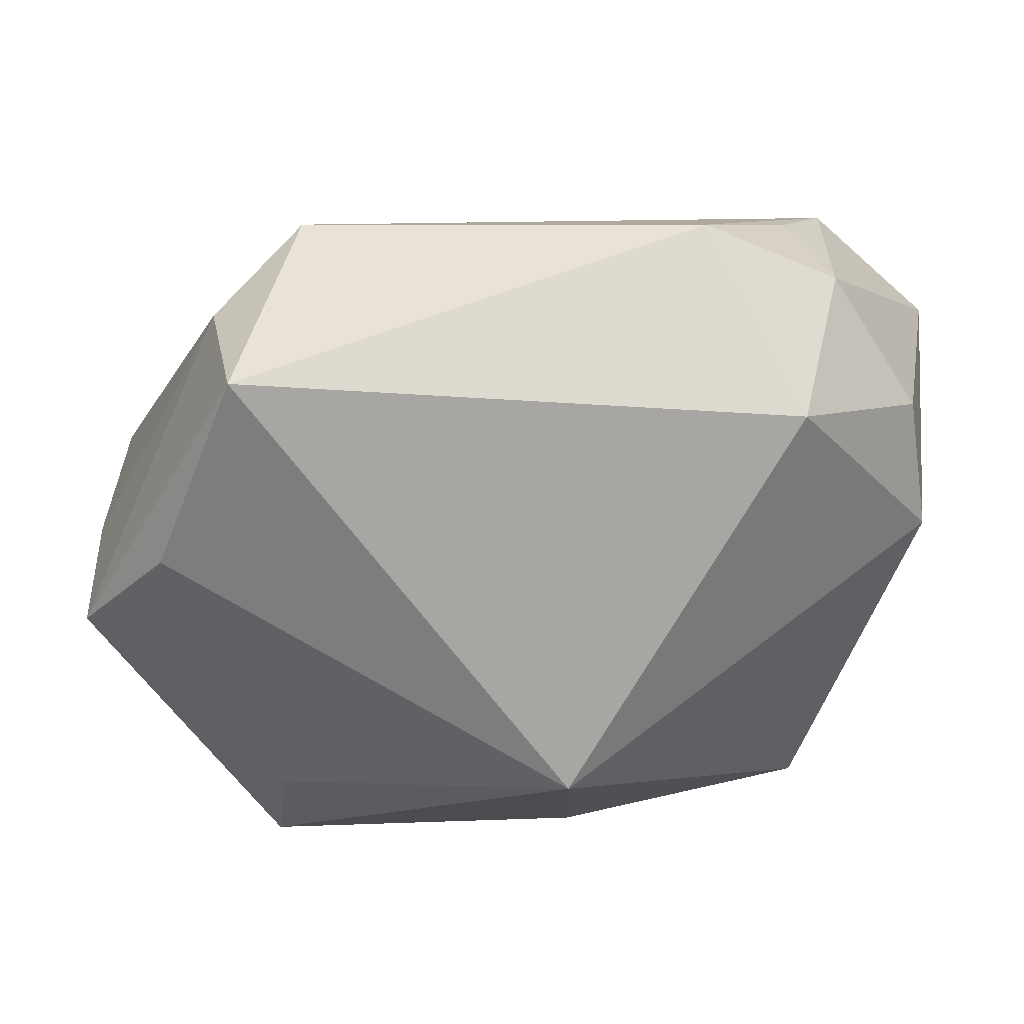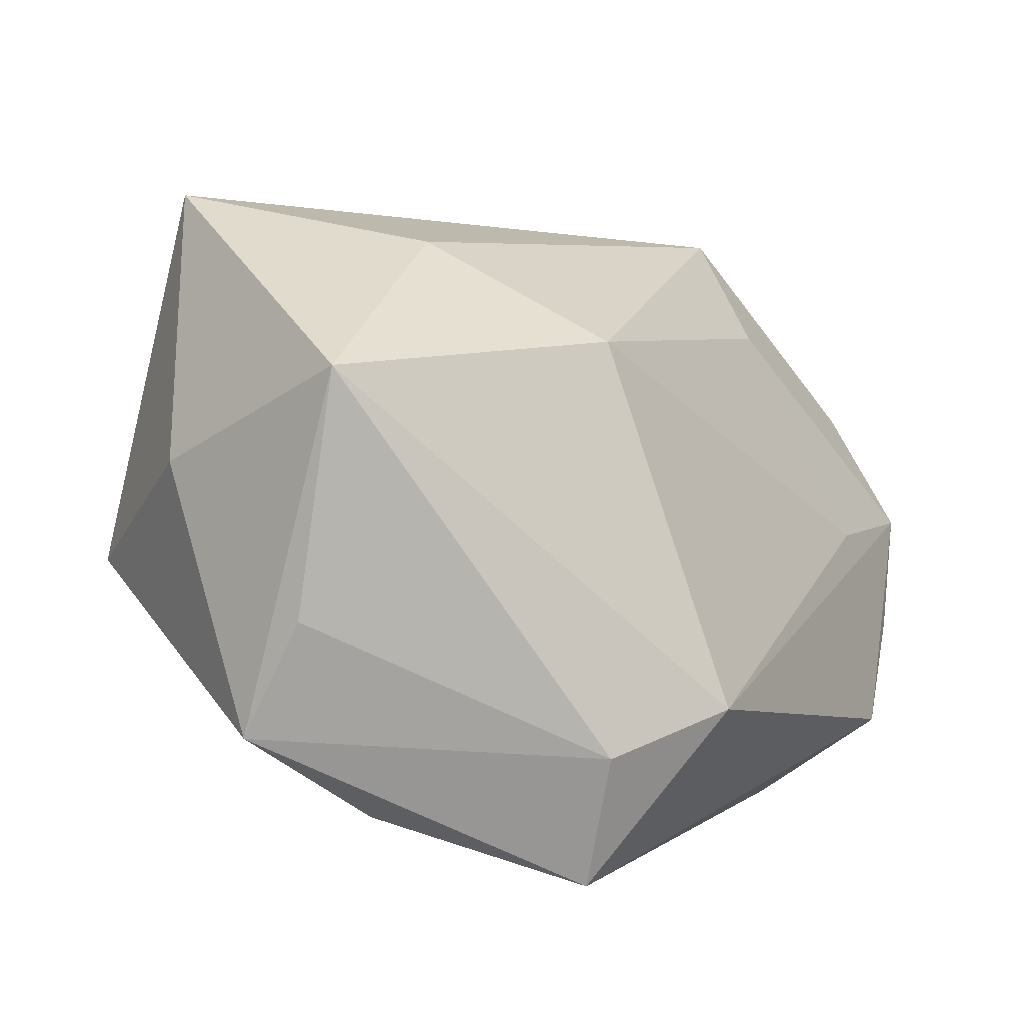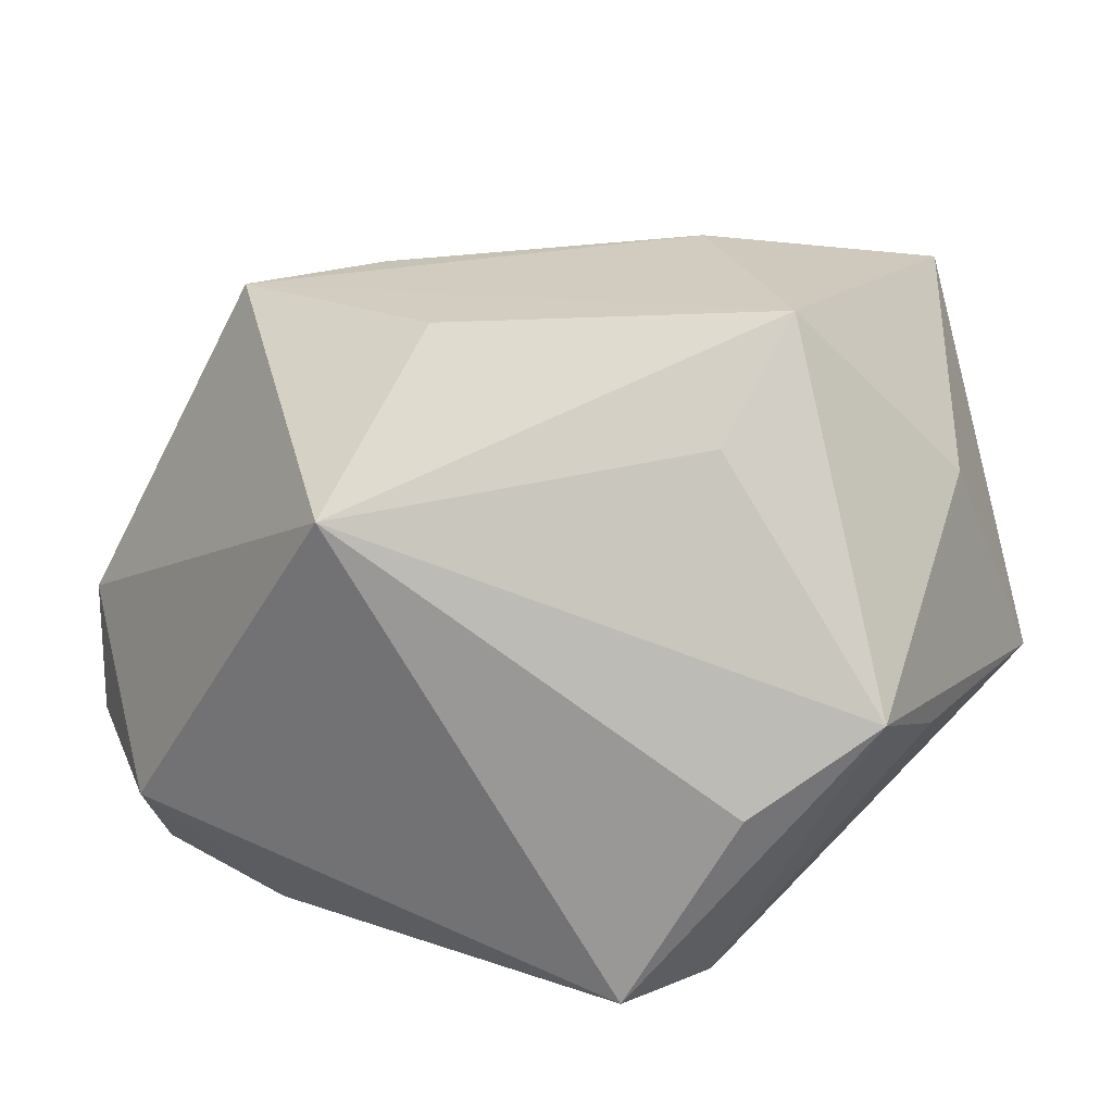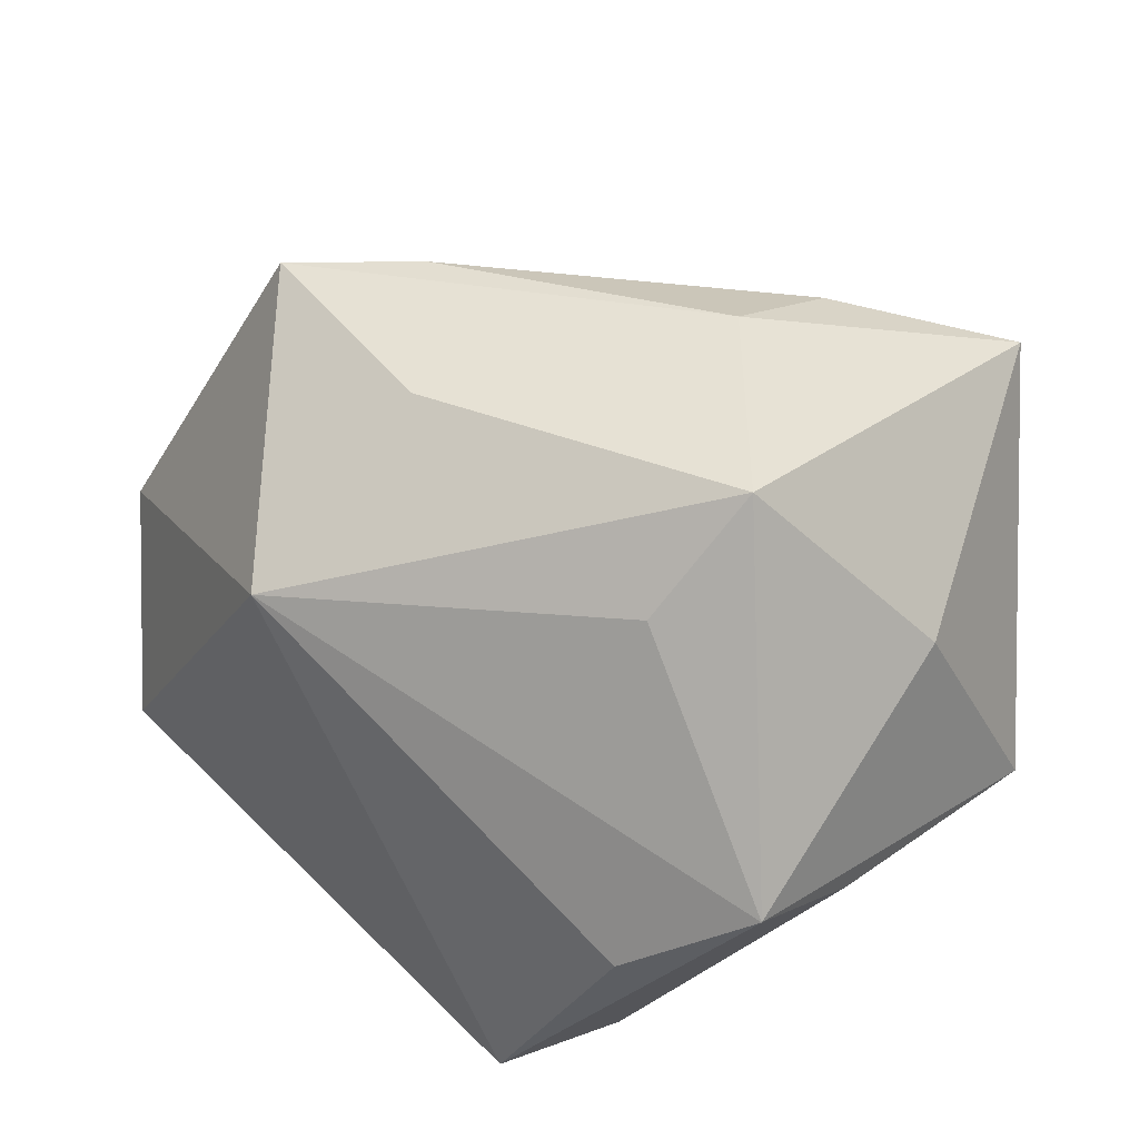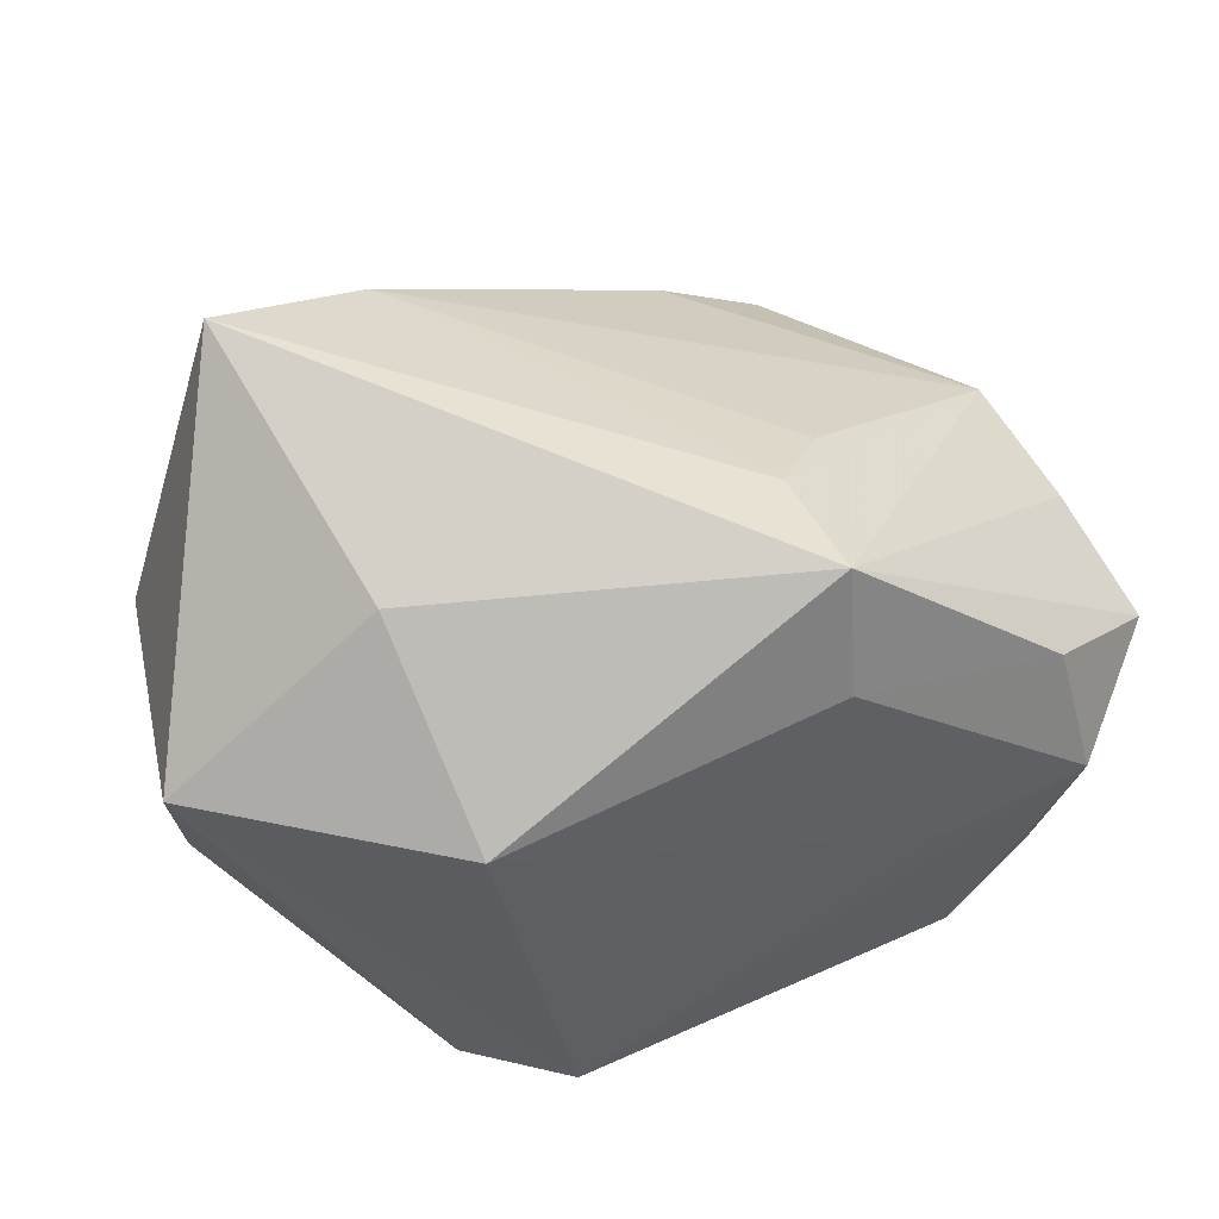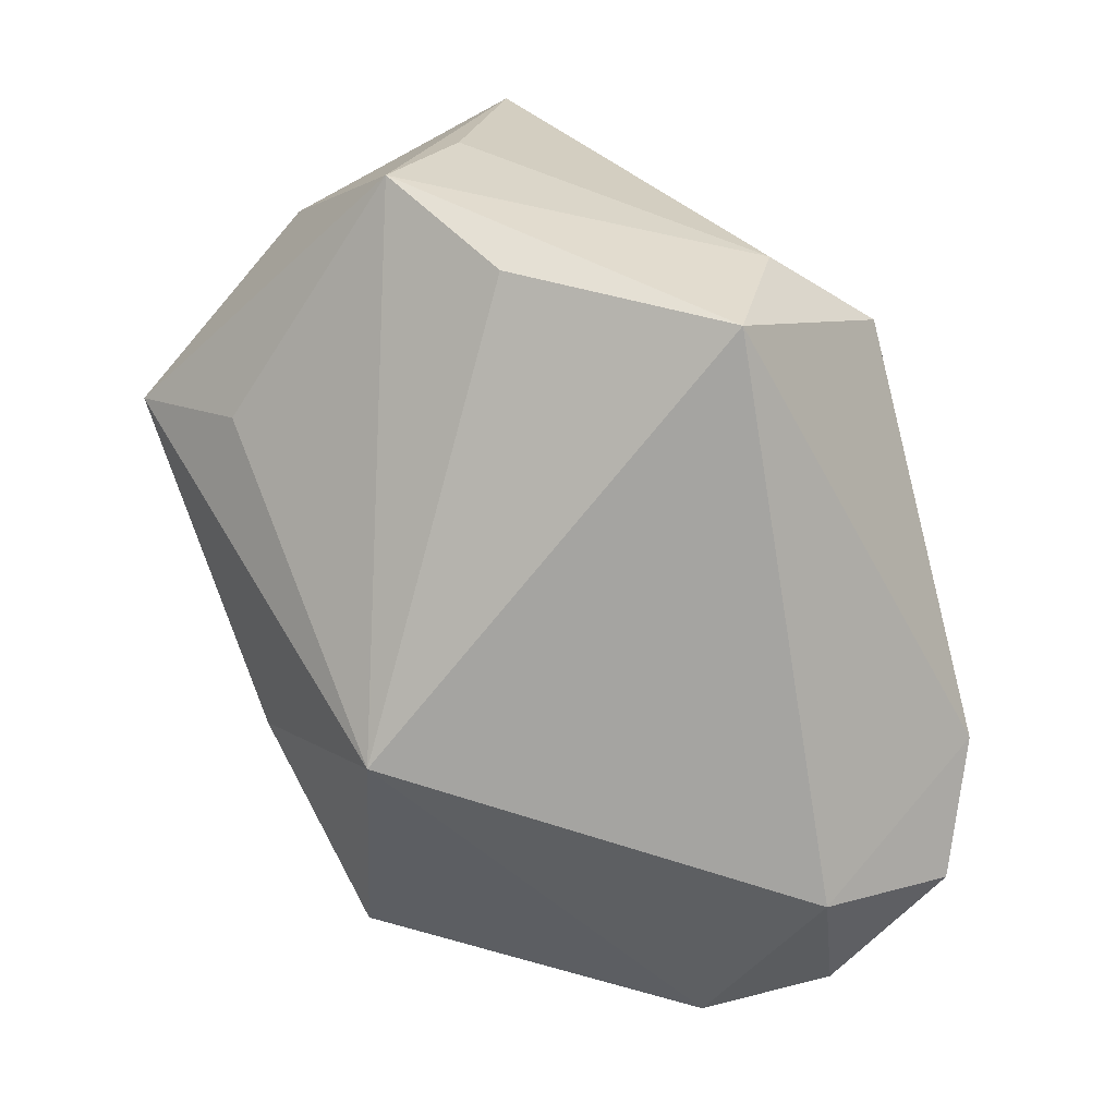
<metadata>
{"format":"obj","ext":"obj","renderer":"f3d","projection":"perspective","resolution":1024,"background":"white","views":[{"elev":-74.3,"azim":1.4,"up":"+Z"},{"elev":3.8,"azim":-61.0,"up":"+Z"},{"elev":29.6,"azim":-150.4,"up":"+Y"},{"elev":48.1,"azim":-133.8,"up":"+Y"},{"elev":67.6,"azim":-25.7,"up":"+Z"},{"elev":-73.3,"azim":-76.0,"up":"+Z"}]}
</metadata>
<code>
v 0.04008 -0.01473 -0.01992
v -0.03161 -0.001671 -0.02283
v 0.01548 -0.01392 0.03203
v 0.03318 -0.02233 0.01303
v 0.02894 -0.01591 -0.02901
v 0.01487 -0.003684 0.02926
v -0.01756 -0.03199 -0.01227
v 0.006657 0.01983 -0.02901
v -0.02242 0.02623 0.03671
v 0.0207 -0.03199 -0.01844
v 0.03364 -0.02931 0.00176
v -0.007927 0.02866 0.02625
v -0.02422 0.03528 -0.0007007
v -0.02603 -0.0241 -0.01632
v 0.006775 0.03092 -0.01006
v 0.02888 -0.03031 -0.008865
v 0.04337 -0.006308 0.004523
v 0.03246 -0.02708 -0.02086
v 0.04247 0.007053 0.002866
v 0.02018 0.02901 0.003507
v -0.04056 0.0003042 -0.003624
v 0.01958 -0.02938 0.001293
v -0.04094 -0.00375 0.01959
v 0.01302 -0.02068 0.02226
v 0.02059 0.00114 0.02295
v -0.03625 0.01791 0.01036
v -0.02236 0.02593 -0.01054
v -0.007483 0.03309 0.01526
v 0.0303 0.02785 -0.005409
v -0.01972 -0.02046 0.02172
v -0.04065 0.006357 -0.01476
v 0.04444 -0.01926 0.003109
v -0.01954 -0.0007137 0.03149
v -0.0234 -0.02023 -0.02901
v 0.0417 -0.00235 -0.01742
f 26 31 23
f 8 31 27
f 26 23 9
f 30 23 7
f 7 23 14
f 10 11 7
f 32 11 18
f 6 9 3
f 26 9 13
f 13 31 26
f 13 27 31
f 8 27 13
f 18 10 5
f 3 30 24
f 7 11 22
f 22 30 7
f 11 24 22
f 22 24 30
f 33 9 23
f 23 30 33
f 3 9 33
f 33 30 3
f 21 23 31
f 31 14 21
f 21 14 23
f 34 14 31
f 7 14 34
f 8 5 34
f 34 10 7
f 34 5 10
f 18 11 16
f 16 10 18
f 11 10 16
f 4 32 3
f 11 32 4
f 3 24 4
f 4 24 11
f 9 6 12
f 25 12 6
f 8 13 15
f 35 5 8
f 2 31 8
f 8 34 2
f 2 34 31
f 28 13 9
f 9 12 28
f 28 12 20
f 32 35 19
f 20 12 19
f 12 25 19
f 19 6 3
f 19 25 6
f 1 32 18
f 1 35 32
f 18 5 1
f 5 35 1
f 20 19 29
f 29 19 35
f 29 35 8
f 8 15 29
f 29 28 20
f 29 15 13
f 13 28 29
f 3 32 17
f 17 19 3
f 32 19 17

</code>
